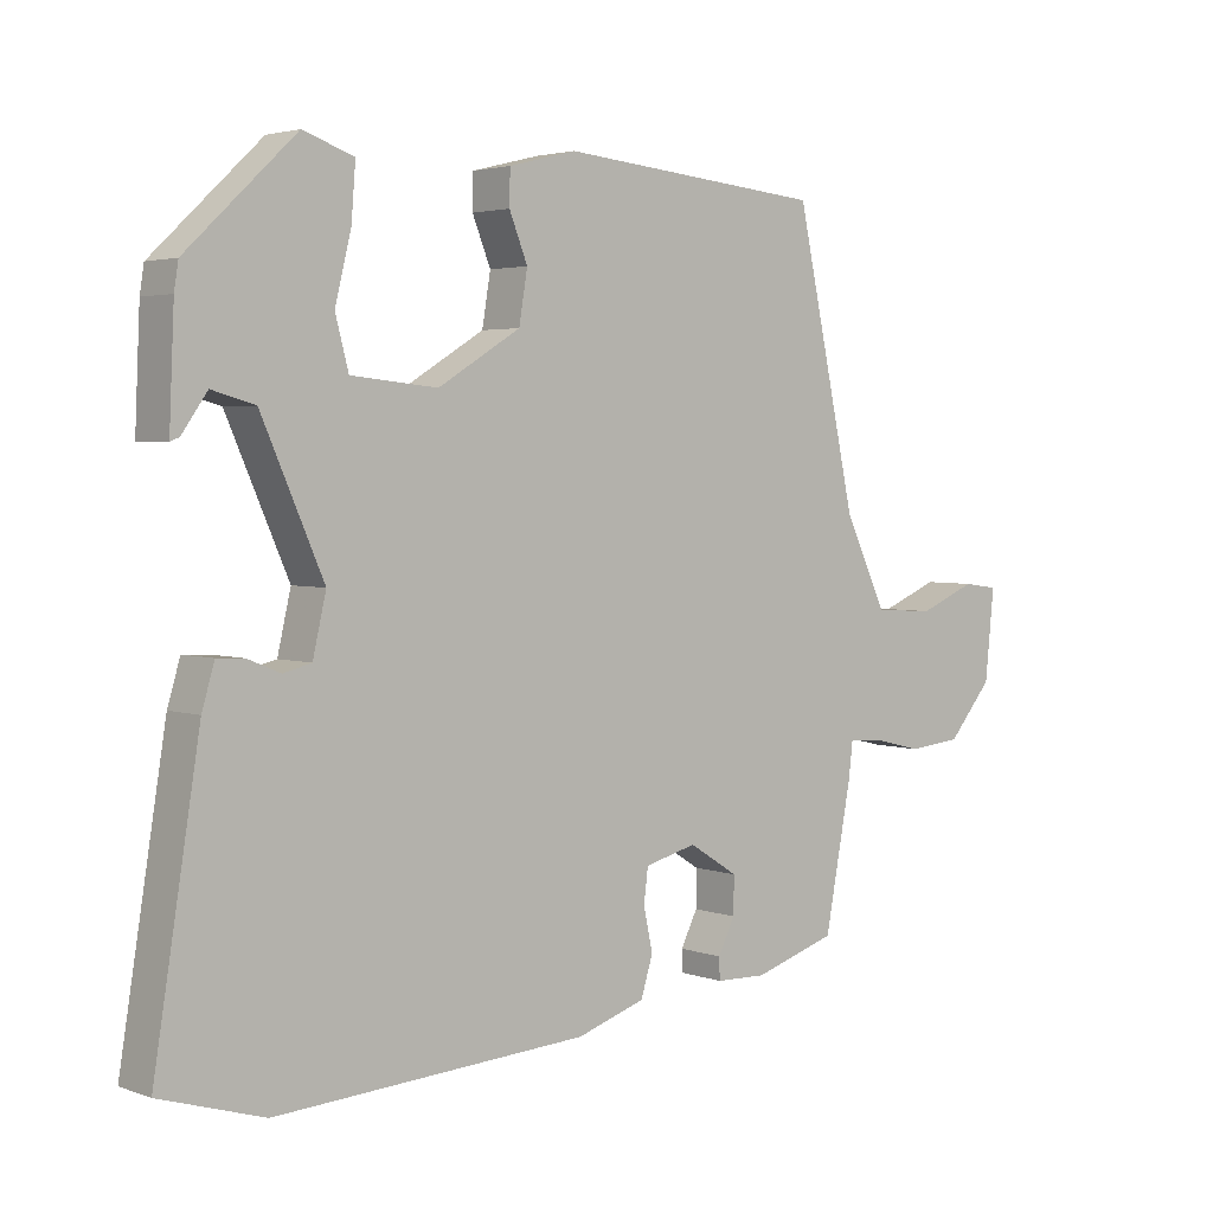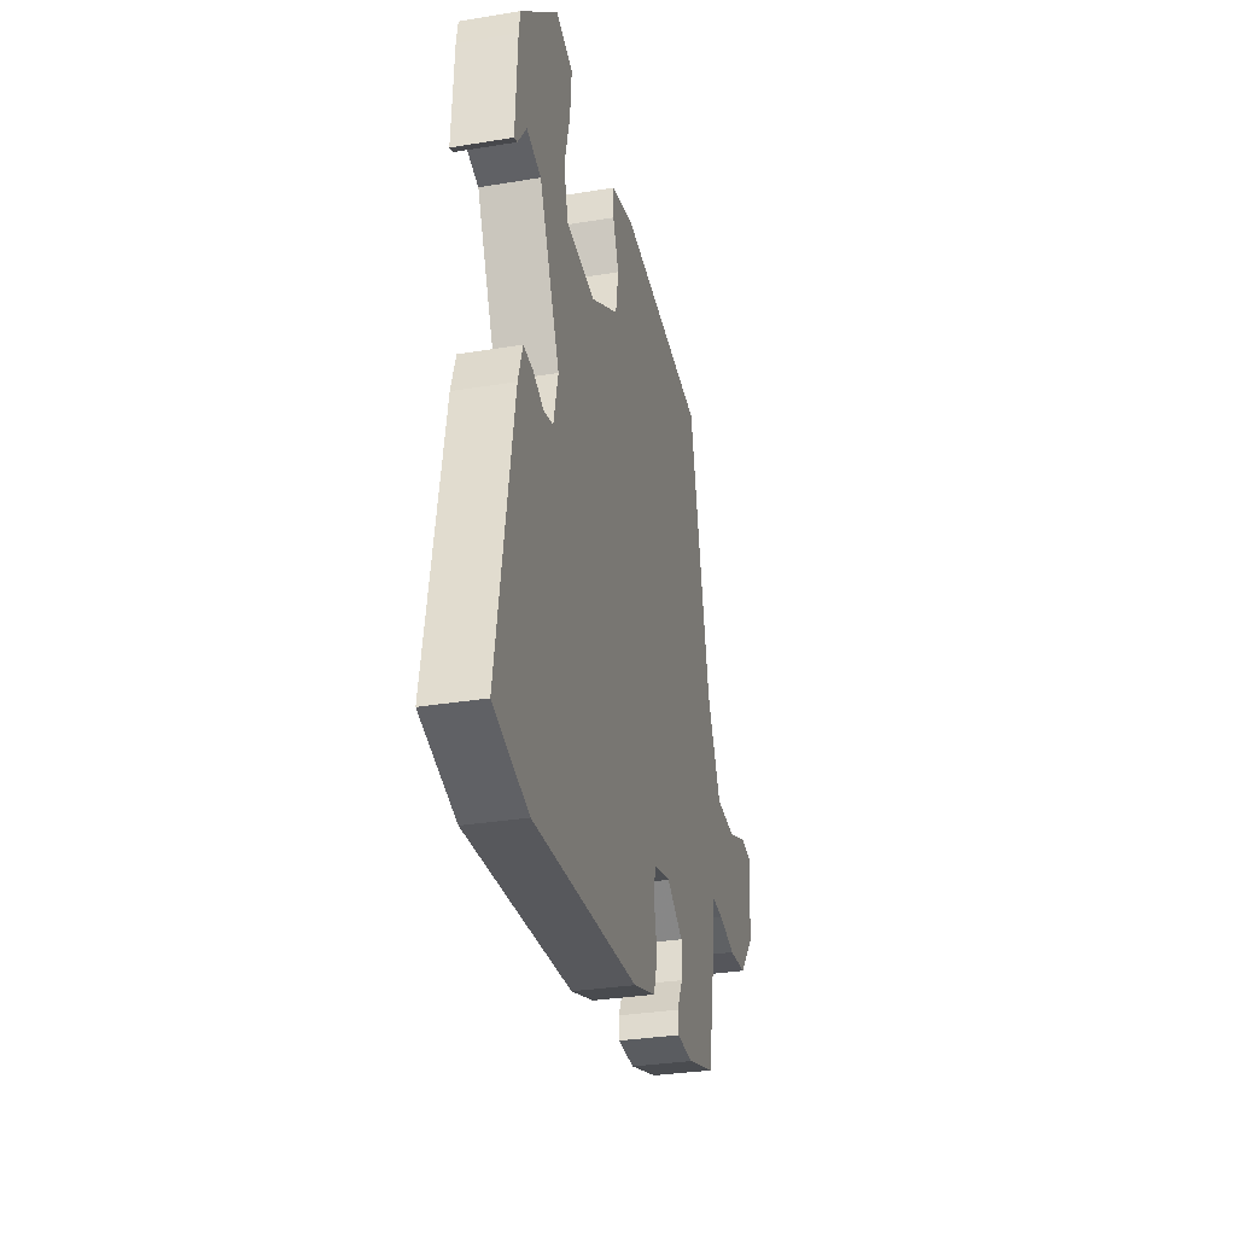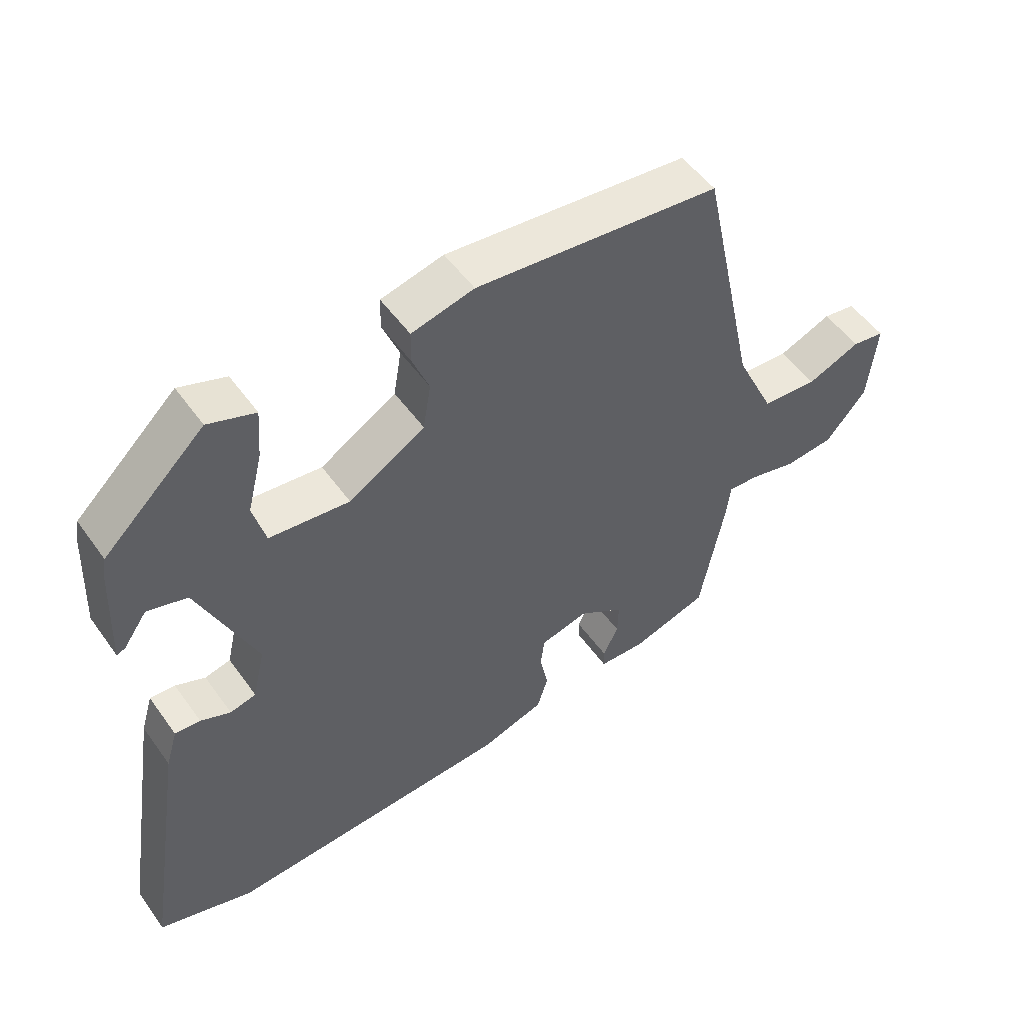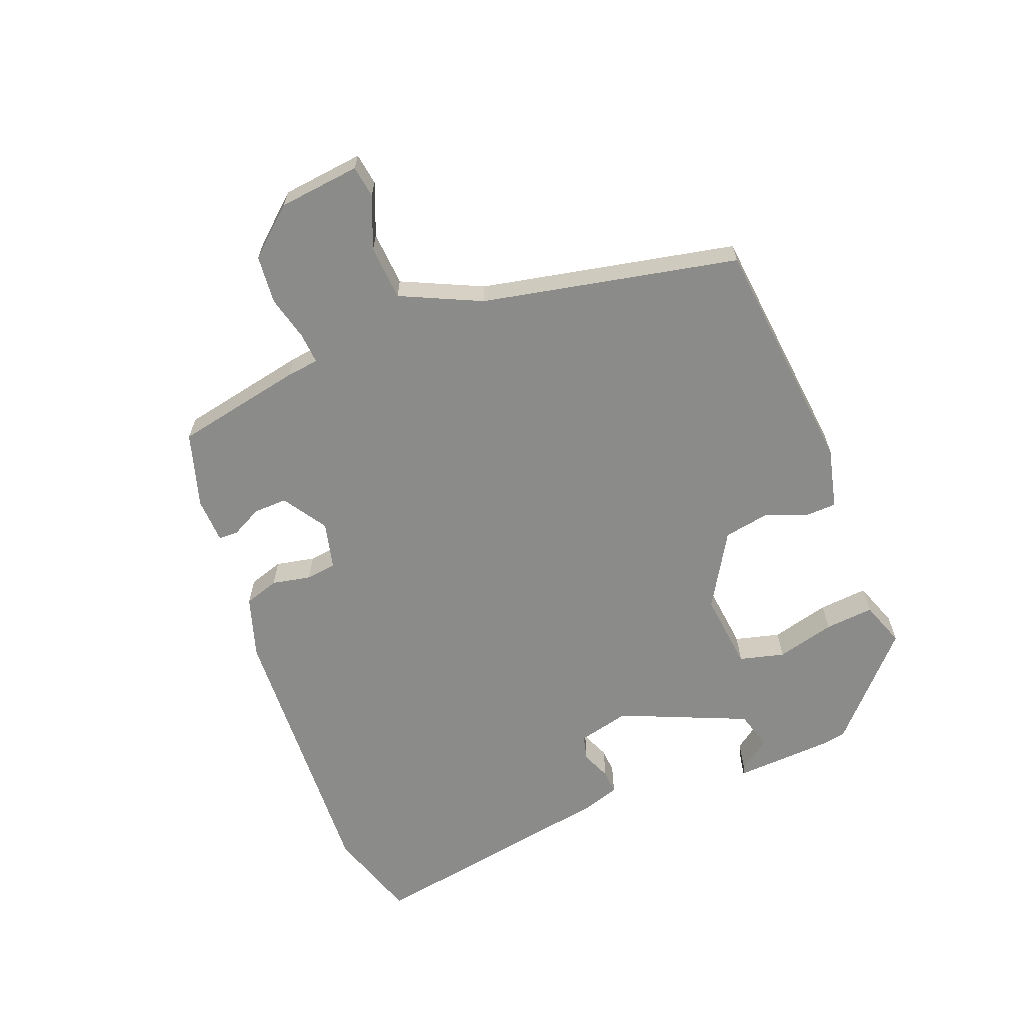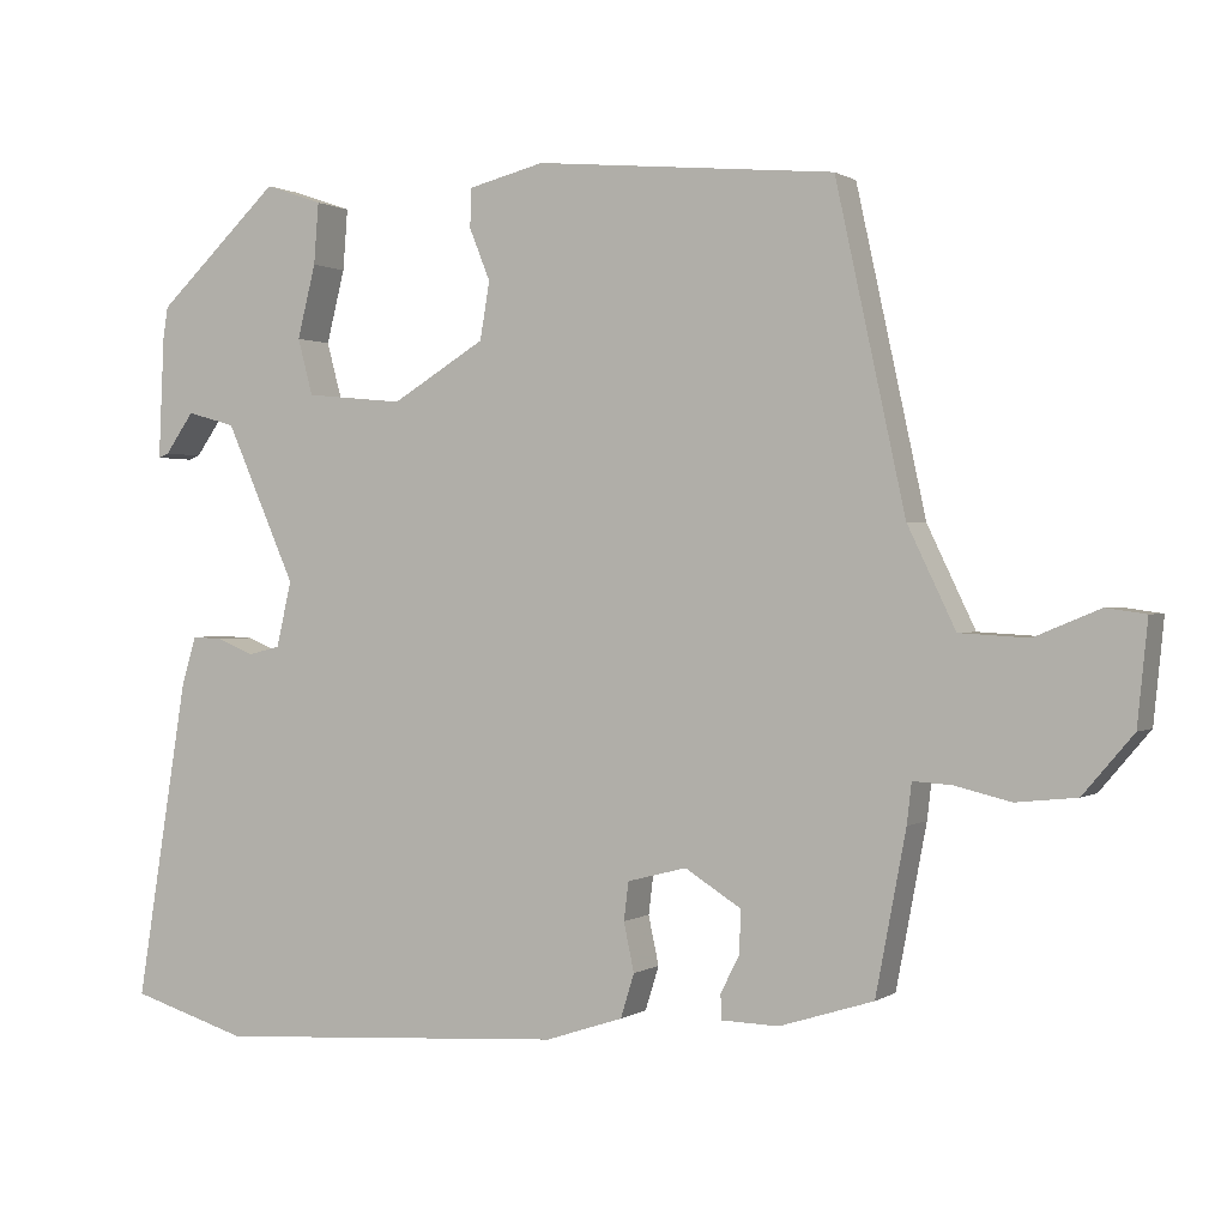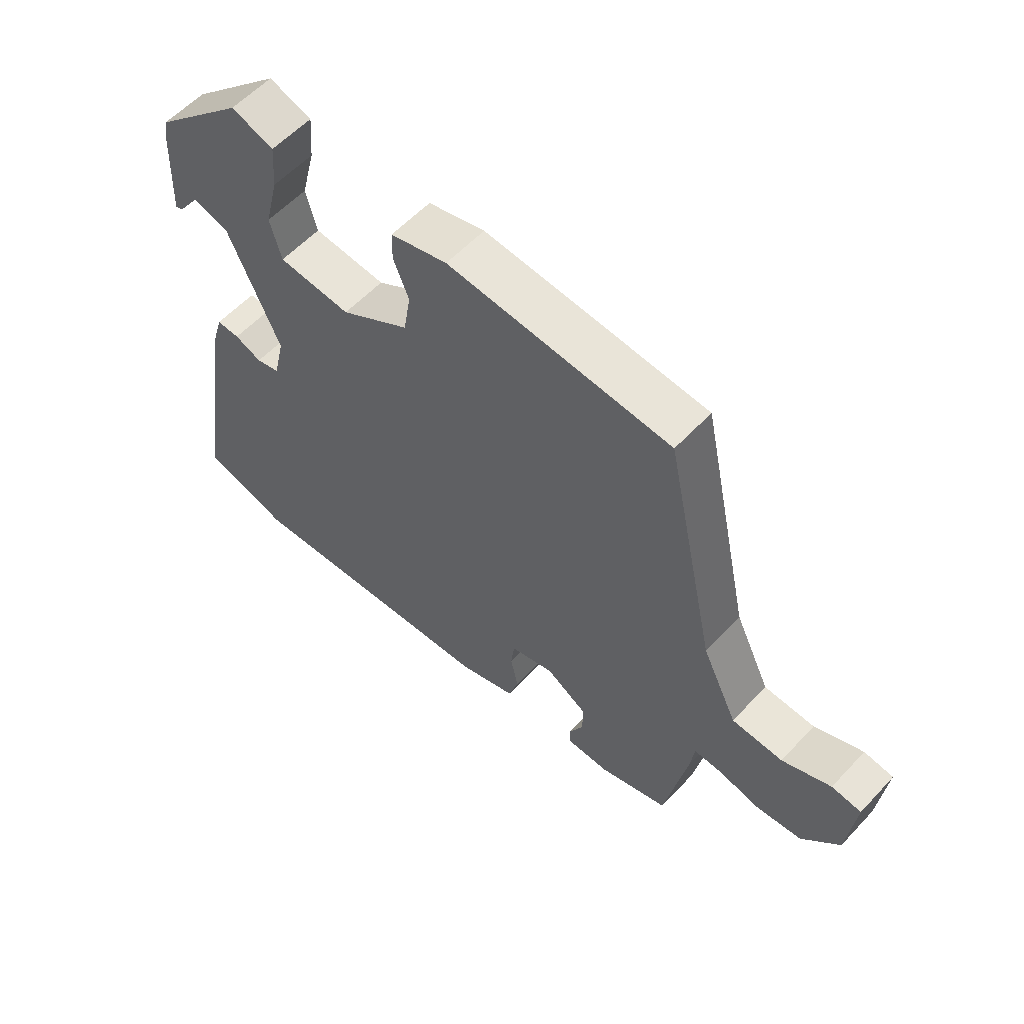
<metadata>
{"format":"obj","ext":"obj","renderer":"f3d","projection":"perspective","resolution":1024,"background":"white","views":[{"elev":3.2,"azim":139.7,"up":"+Z"},{"elev":-32.2,"azim":103.0,"up":"+Z"},{"elev":51.8,"azim":145.5,"up":"+Z"},{"elev":-63.7,"azim":-68.0,"up":"+Y"},{"elev":0.7,"azim":-154.4,"up":"+Z"},{"elev":58.0,"azim":-137.5,"up":"+Z"}]}
</metadata>
<code>
v 0.474 0.07 0.392
v 0.48 0.07 0.354
v 0.487 0.07 0.199
v 0.474 0.07 0.204
v 0.438 0.07 0.255
v 0.377 0.07 0.238
v 0.289 0.07 0.039
v 0.308 0.07 -0.043
v 0.348 0.07 -0.053
v 0.394 0.07 -0.034
v 0.433 0.07 -0.032
v 0.451 0.07 -0.092
v 0.516 0.07 -0.495
v 0.369 0.07 -0.54
v -0.075 0.07 -0.512
v -0.172 0.07 -0.48
v -0.189 0.07 -0.425
v -0.176 0.07 -0.364
v -0.182 0.07 -0.316
v -0.256 0.07 -0.297
v -0.326 0.07 -0.341
v -0.325 0.07 -0.394
v -0.301 0.07 -0.442
v -0.302 0.07 -0.473
v -0.374 0.07 -0.475
v -0.492 0.07 -0.438
v -0.53 0.07 -0.237
v -0.536 0.07 -0.186
v -0.584 0.07 -0.189
v -0.655 0.07 -0.206
v -0.731 0.07 -0.198
v -0.794 0.07 -0.124
v -0.807 0.07 0.004
v -0.757 0.07 0.011
v -0.675 0.07 -0.023
v -0.589 0.07 -0.018
v -0.529 0.07 0.107
v -0.442 0.07 0.507
v -0.066 0.07 0.542
v 0.03 0.07 0.518
v 0.031 0.07 0.469
v 0.005 0.07 0.404
v 0.017 0.07 0.332
v 0.134 0.07 0.261
v 0.257 0.07 0.273
v 0.276 0.07 0.344
v 0.253 0.07 0.436
v 0.247 0.07 0.513
v 0.319 0.07 0.538
v 0.474 0 0.392
v 0.48 0 0.354
v 0.487 0 0.199
v 0.474 0 0.204
v 0.438 0 0.255
v 0.377 0 0.238
v 0.289 0 0.039
v 0.308 0 -0.043
v 0.348 0 -0.053
v 0.394 0 -0.034
v 0.433 0 -0.032
v 0.451 0 -0.092
v 0.516 0 -0.495
v 0.369 0 -0.54
v -0.075 0 -0.512
v -0.172 0 -0.48
v -0.189 0 -0.425
v -0.176 0 -0.364
v -0.182 0 -0.316
v -0.256 0 -0.297
v -0.326 0 -0.341
v -0.325 0 -0.394
v -0.301 0 -0.442
v -0.302 0 -0.473
v -0.374 0 -0.475
v -0.492 0 -0.438
v -0.53 0 -0.237
v -0.536 0 -0.186
v -0.584 0 -0.189
v -0.655 0 -0.206
v -0.731 0 -0.198
v -0.794 0 -0.124
v -0.807 0 0.004
v -0.757 0 0.011
v -0.675 0 -0.023
v -0.589 0 -0.018
v -0.529 0 0.107
v -0.442 0 0.507
v -0.066 0 0.542
v 0.03 0 0.518
v 0.031 0 0.469
v 0.005 0 0.404
v 0.017 0 0.332
v 0.134 0 0.261
v 0.257 0 0.273
v 0.276 0 0.344
v 0.253 0 0.436
v 0.247 0 0.513
v 0.319 0 0.538
f 49 1 2
f 48 49 2
f 47 48 2
f 46 47 2
f 45 46 2
f 40 41 42
f 39 40 42
f 38 39 42
f 37 38 42
f 36 37 42 43
f 33 34 35
f 32 33 35
f 31 32 35
f 30 31 35
f 29 30 35
f 28 29 35 36
f 26 27 28
f 25 26 28
f 24 25 28
f 23 24 28
f 22 23 28
f 21 22 28 36
f 36 43 44
f 21 36 44
f 20 21 44
f 16 17 18
f 15 16 18
f 14 15 18
f 13 14 18
f 12 13 18
f 11 12 18
f 10 11 18
f 9 10 18
f 8 9 18 19
f 19 20 44
f 8 19 44
f 7 8 44
f 2 3 4 5
f 45 2 5 6
f 6 7 44 45
f 51 50 98
f 51 98 97
f 51 97 96
f 51 96 95
f 51 95 94
f 91 90 89
f 91 89 88
f 91 88 87
f 91 87 86
f 92 91 86 85
f 84 83 82
f 84 82 81
f 84 81 80
f 84 80 79
f 84 79 78
f 85 84 78 77
f 77 76 75
f 77 75 74
f 77 74 73
f 77 73 72
f 77 72 71
f 85 77 71 70
f 93 92 85
f 93 85 70
f 93 70 69
f 67 66 65
f 67 65 64
f 67 64 63
f 67 63 62
f 67 62 61
f 67 61 60
f 67 60 59
f 67 59 58
f 68 67 58 57
f 93 69 68
f 93 68 57
f 93 57 56
f 54 53 52 51
f 55 54 51 94
f 94 93 56 55
f 1 50 51 2
f 2 51 52 3
f 3 52 53 4
f 4 53 54 5
f 5 54 55 6
f 6 55 56 7
f 7 56 57 8
f 8 57 58 9
f 9 58 59 10
f 10 59 60 11
f 11 60 61 12
f 12 61 62 13
f 13 62 63 14
f 14 63 64 15
f 15 64 65 16
f 16 65 66 17
f 17 66 67 18
f 18 67 68 19
f 19 68 69 20
f 20 69 70 21
f 21 70 71 22
f 22 71 72 23
f 23 72 73 24
f 24 73 74 25
f 25 74 75 26
f 26 75 76 27
f 27 76 77 28
f 28 77 78 29
f 29 78 79 30
f 30 79 80 31
f 31 80 81 32
f 32 81 82 33
f 33 82 83 34
f 34 83 84 35
f 35 84 85 36
f 36 85 86 37
f 37 86 87 38
f 38 87 88 39
f 39 88 89 40
f 40 89 90 41
f 41 90 91 42
f 42 91 92 43
f 43 92 93 44
f 44 93 94 45
f 45 94 95 46
f 46 95 96 47
f 47 96 97 48
f 48 97 98 49
f 49 98 50 1

</code>
